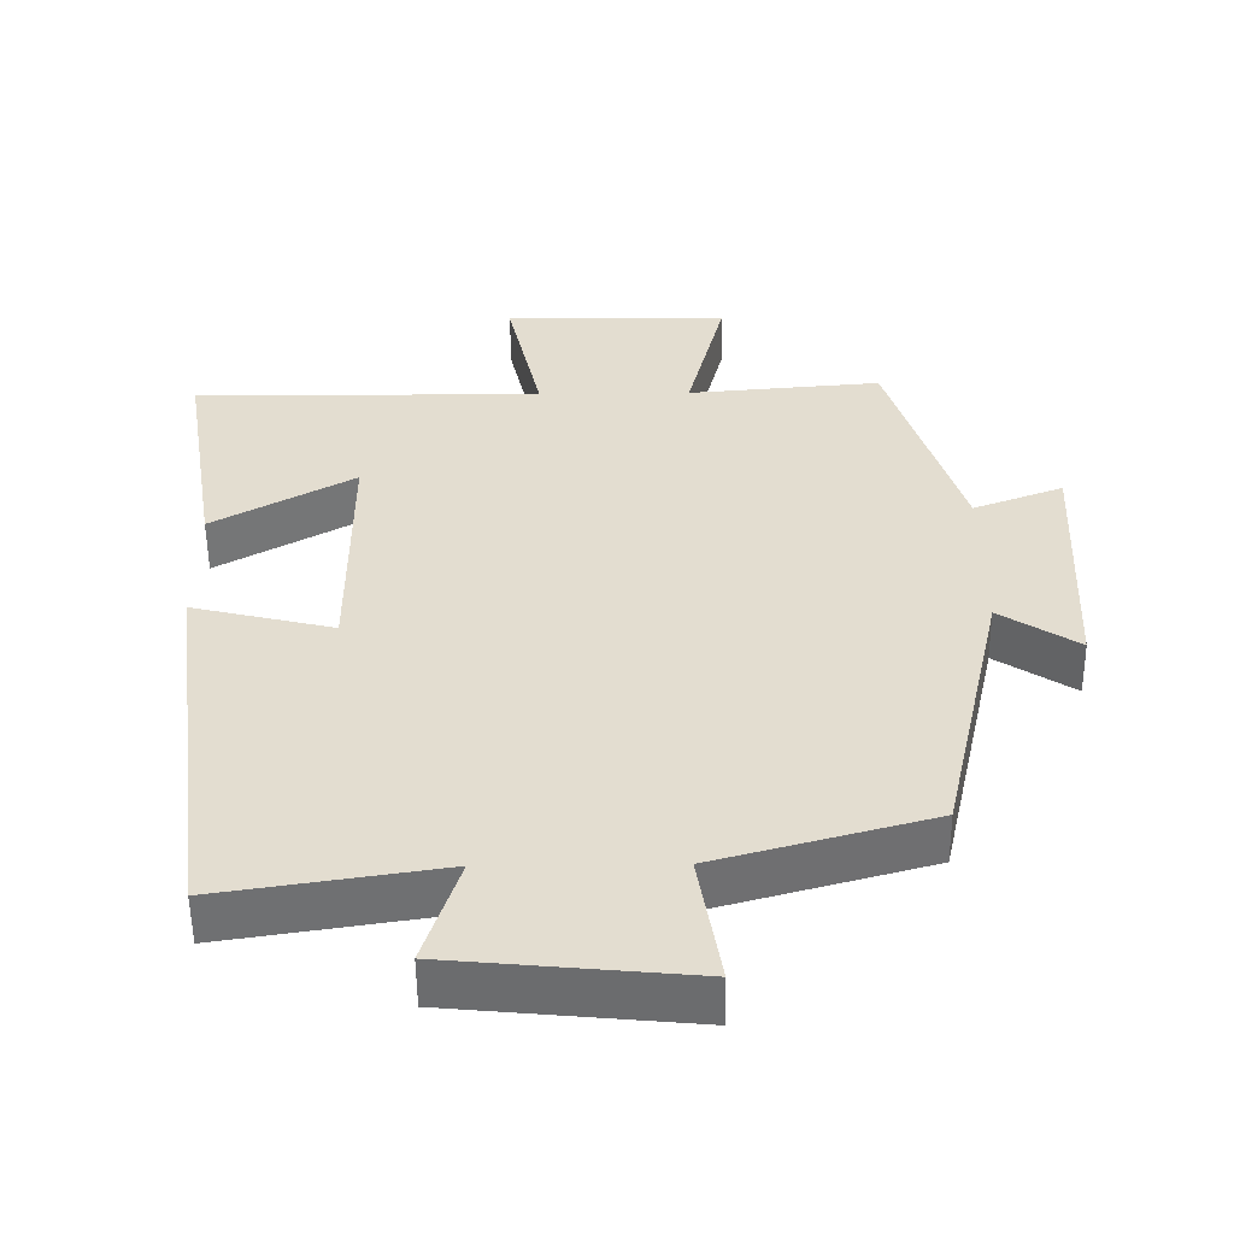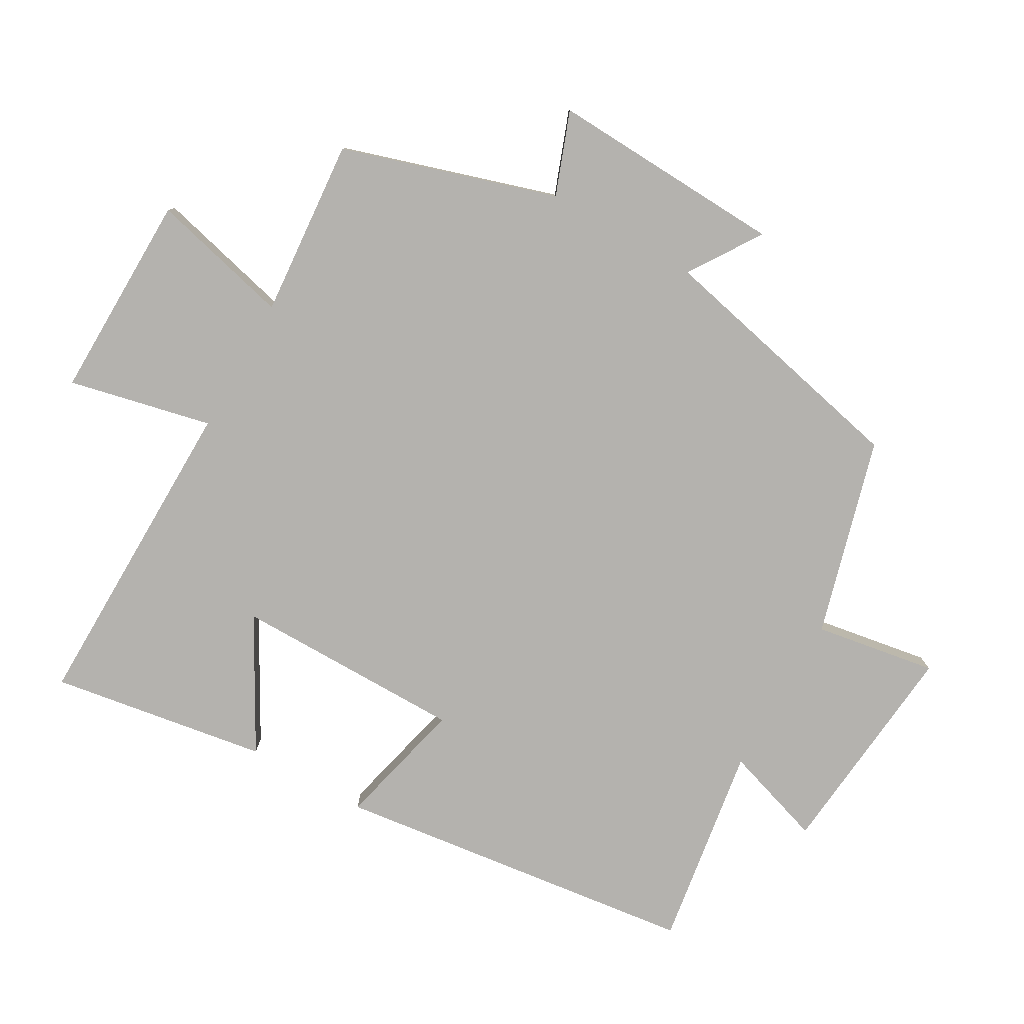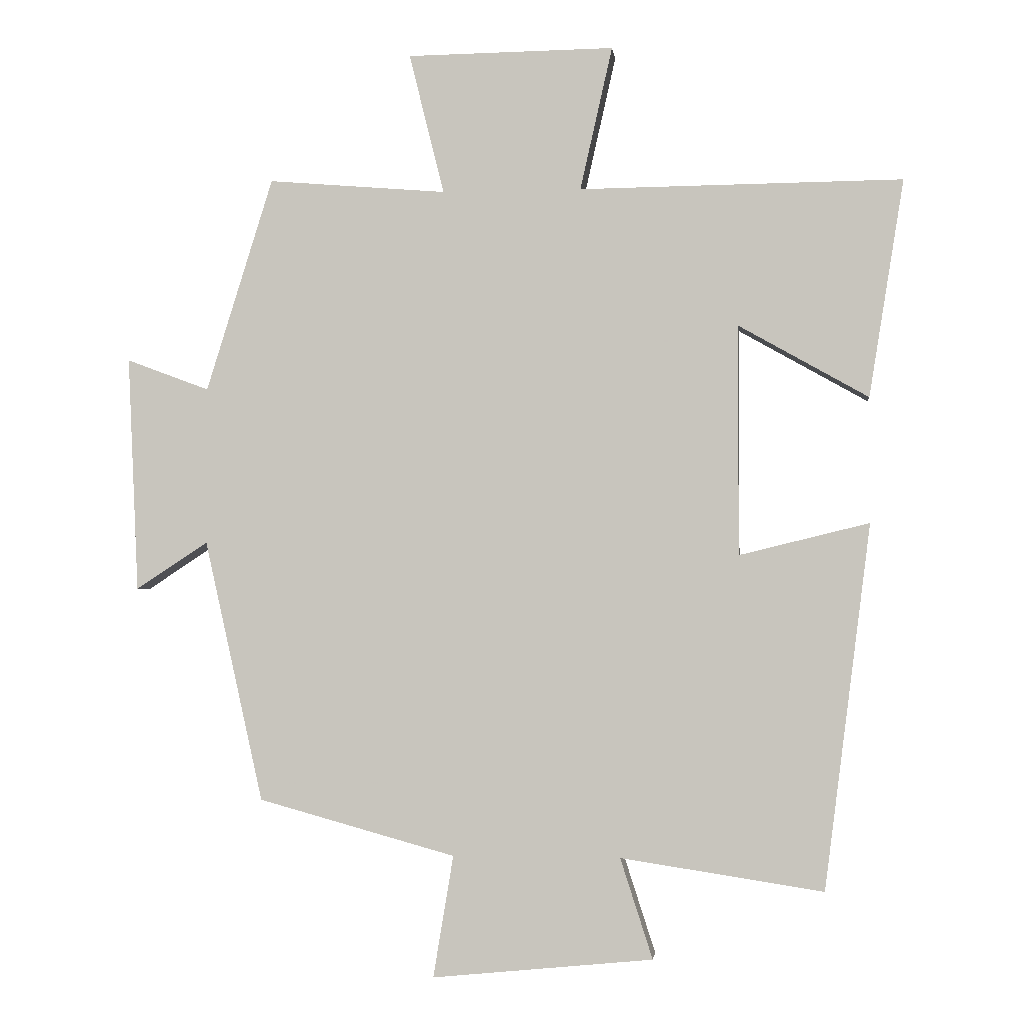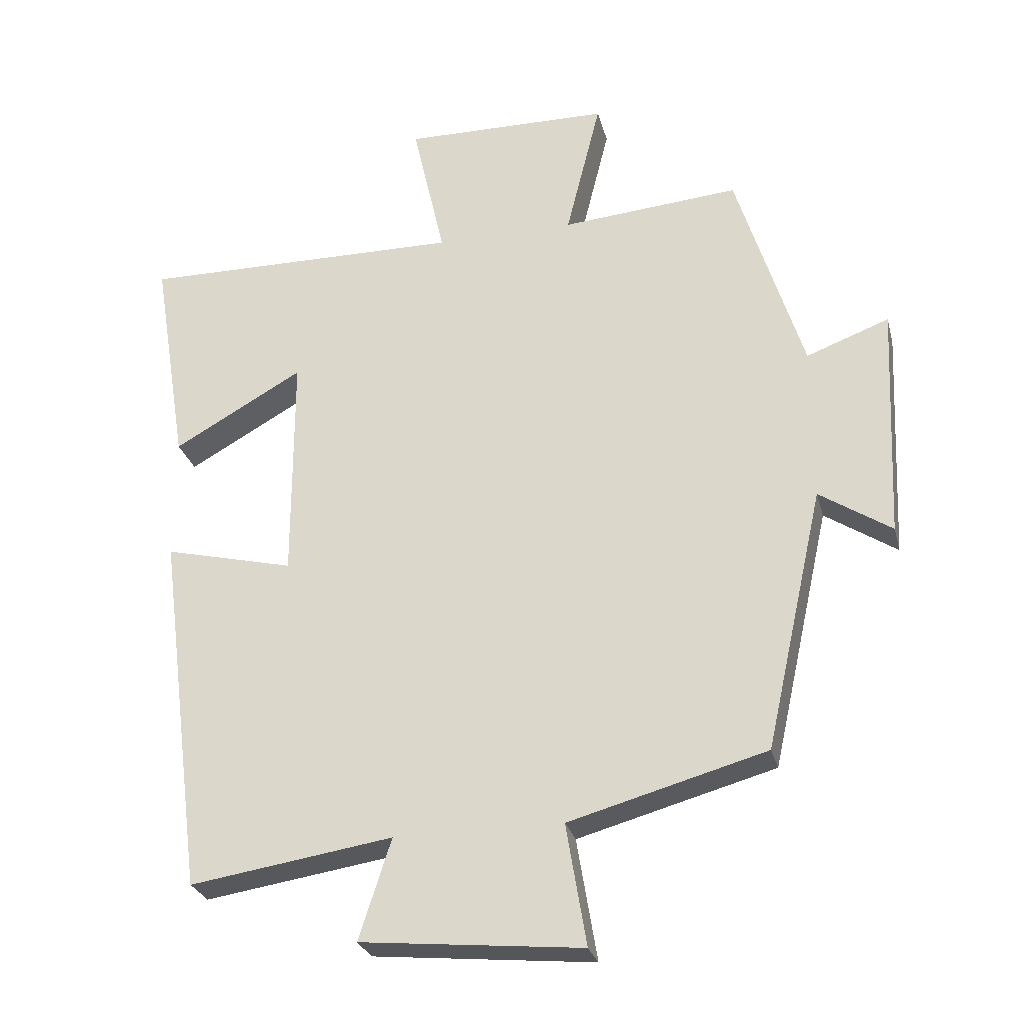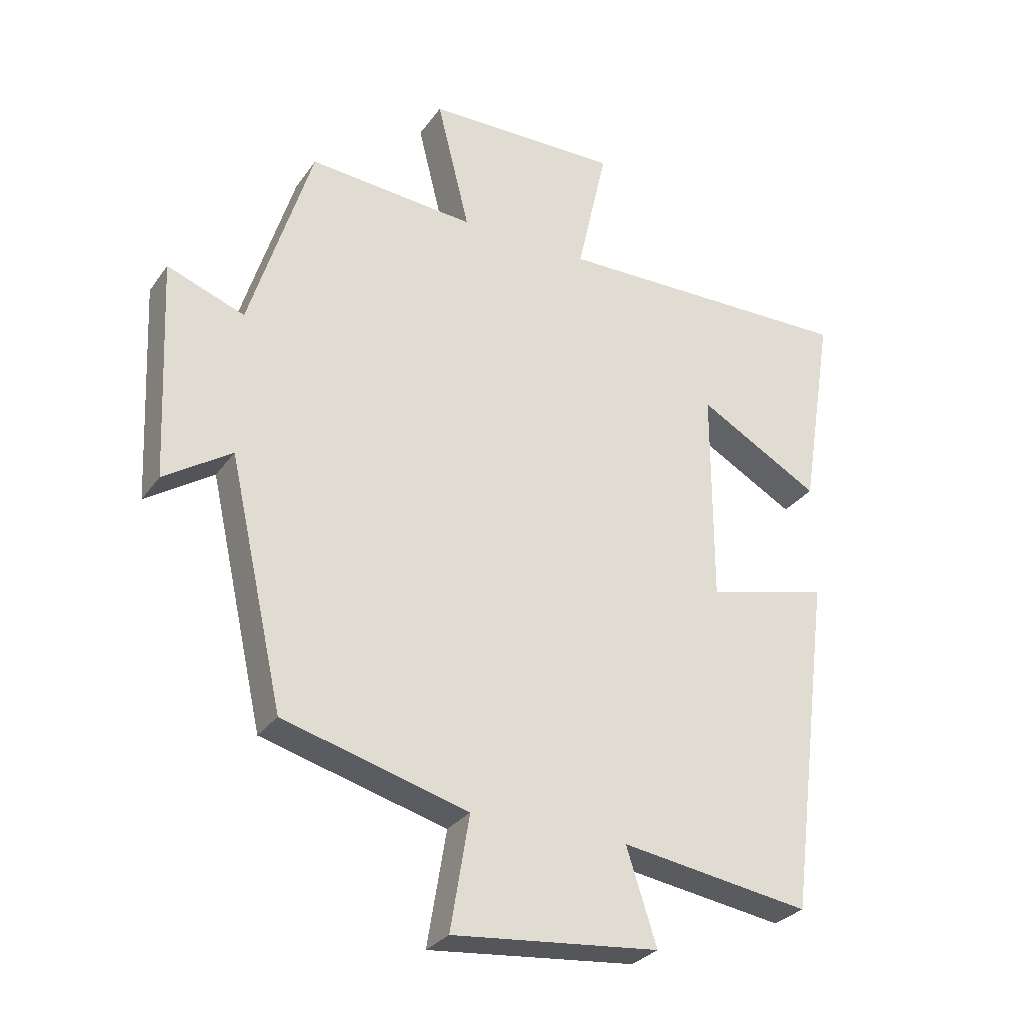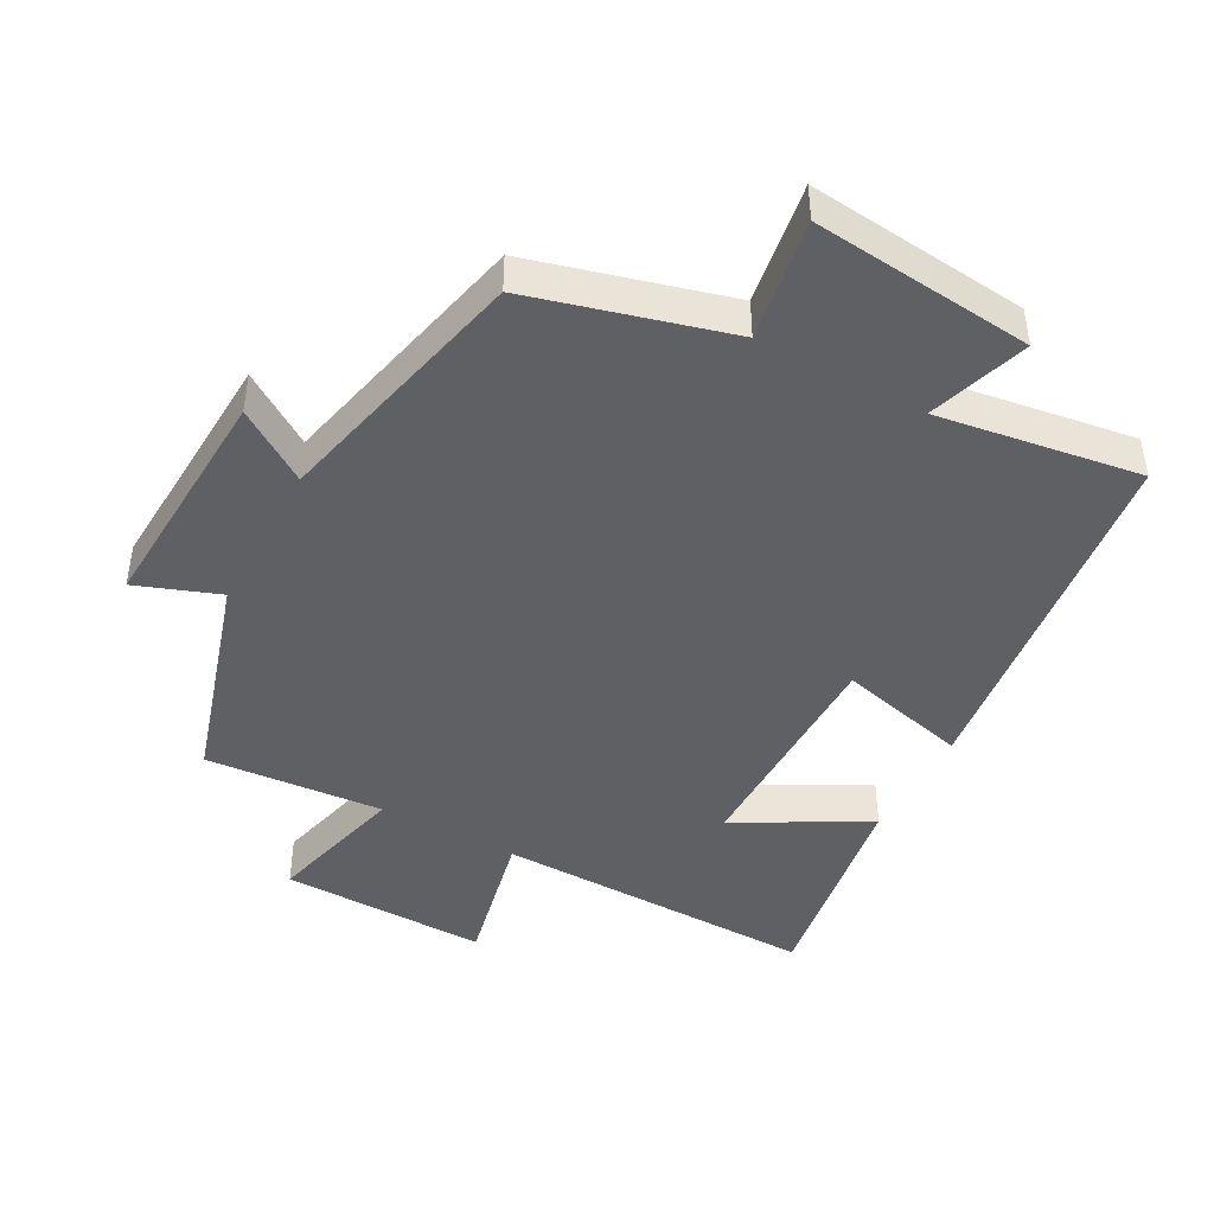
<metadata>
{"format":"obj","ext":"obj","renderer":"f3d","projection":"perspective","resolution":1024,"background":"white","views":[{"elev":-54.3,"azim":0.6,"up":"+Z"},{"elev":-79.8,"azim":60.3,"up":"+Y"},{"elev":-2.3,"azim":-173.5,"up":"+Z"},{"elev":-27.4,"azim":13.9,"up":"+Z"},{"elev":-29.4,"azim":151.5,"up":"+Z"},{"elev":-44.6,"azim":151.3,"up":"+Y"}]}
</metadata>
<code>
v 0.401 0.07 0.522
v 0.5 0.07 0.204
v 0.623 0.07 0.25
v 0.607 0.07 -0.1
v 0.5 0.07 -0.03
v 0.413 0.07 -0.419
v 0.12 0.07 -0.5
v 0.15 0.07 -0.681
v -0.178 0.07 -0.649
v -0.13 0.07 -0.5
v -0.431 0.07 -0.546
v -0.5 0.07 -0.004
v -0.307 0.07 -0.051
v -0.307 0.07 0.291
v -0.5 0.07 0.182
v -0.552 0.07 0.505
v -0.072 0.07 0.5
v -0.12 0.07 0.713
v 0.188 0.07 0.709
v 0.136 0.07 0.5
v 0.401 0 0.522
v 0.5 0 0.204
v 0.623 0 0.25
v 0.607 0 -0.1
v 0.5 0 -0.03
v 0.413 0 -0.419
v 0.12 0 -0.5
v 0.15 0 -0.681
v -0.178 0 -0.649
v -0.13 0 -0.5
v -0.431 0 -0.546
v -0.5 0 -0.004
v -0.307 0 -0.051
v -0.307 0 0.291
v -0.5 0 0.182
v -0.552 0 0.505
v -0.072 0 0.5
v -0.12 0 0.713
v 0.188 0 0.709
v 0.136 0 0.5
f 17 18 19 20
f 14 15 16 17
f 13 14 17 20
f 10 11 12 13
f 10 13 20 1
f 7 8 9 10
f 5 6 7 10
f 2 3 4 5
f 1 2 5 10
f 40 39 38 37
f 37 36 35 34
f 40 37 34 33
f 33 32 31 30
f 21 40 33 30
f 30 29 28 27
f 30 27 26 25
f 25 24 23 22
f 30 25 22 21
f 1 21 22 2
f 2 22 23 3
f 3 23 24 4
f 4 24 25 5
f 5 25 26 6
f 6 26 27 7
f 7 27 28 8
f 8 28 29 9
f 9 29 30 10
f 10 30 31 11
f 11 31 32 12
f 12 32 33 13
f 13 33 34 14
f 14 34 35 15
f 15 35 36 16
f 16 36 37 17
f 17 37 38 18
f 18 38 39 19
f 19 39 40 20
f 20 40 21 1

</code>
